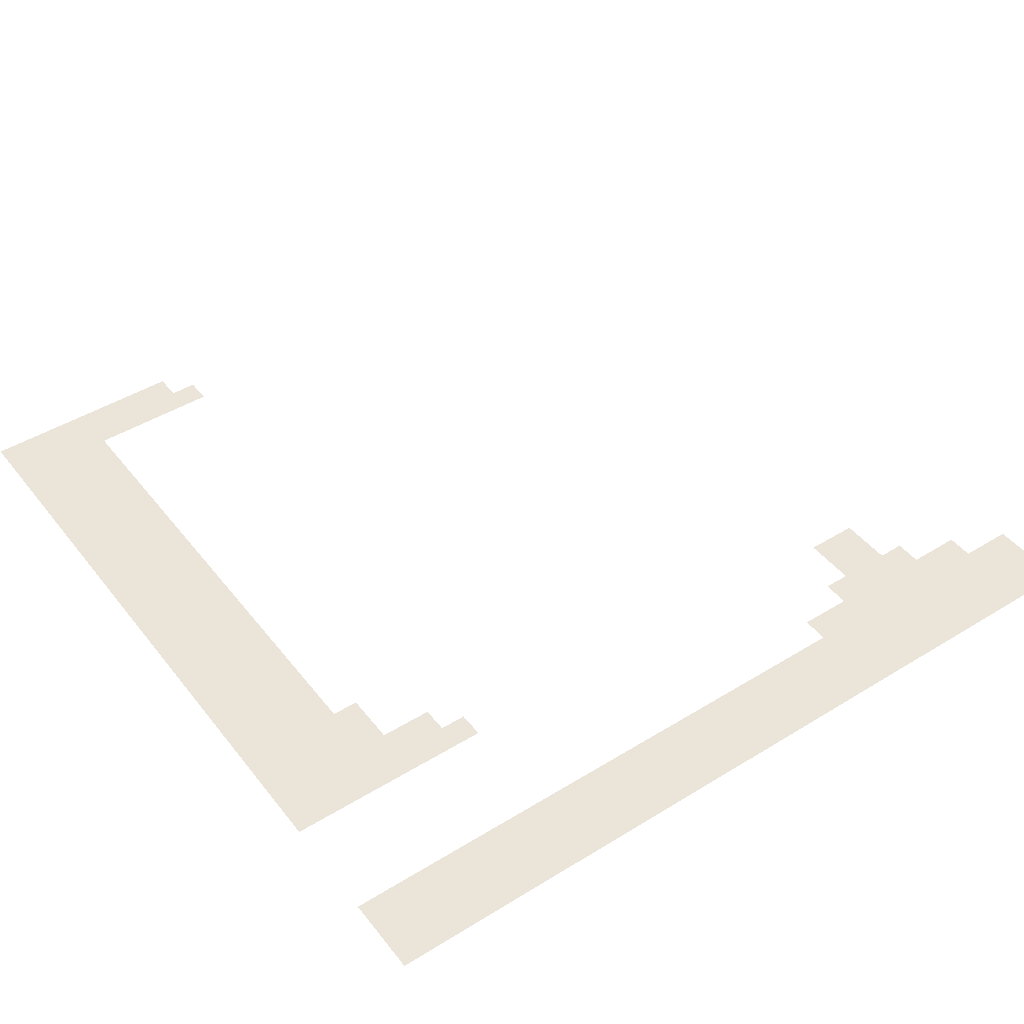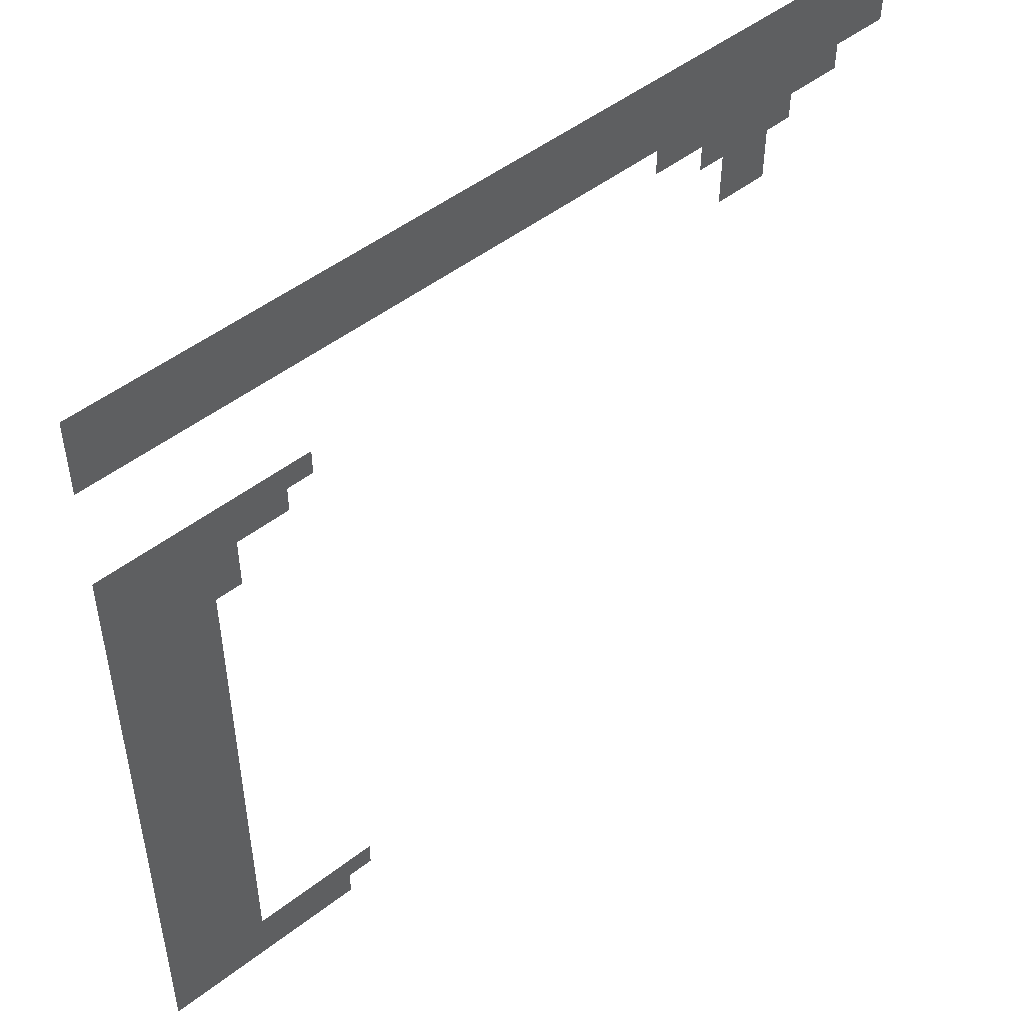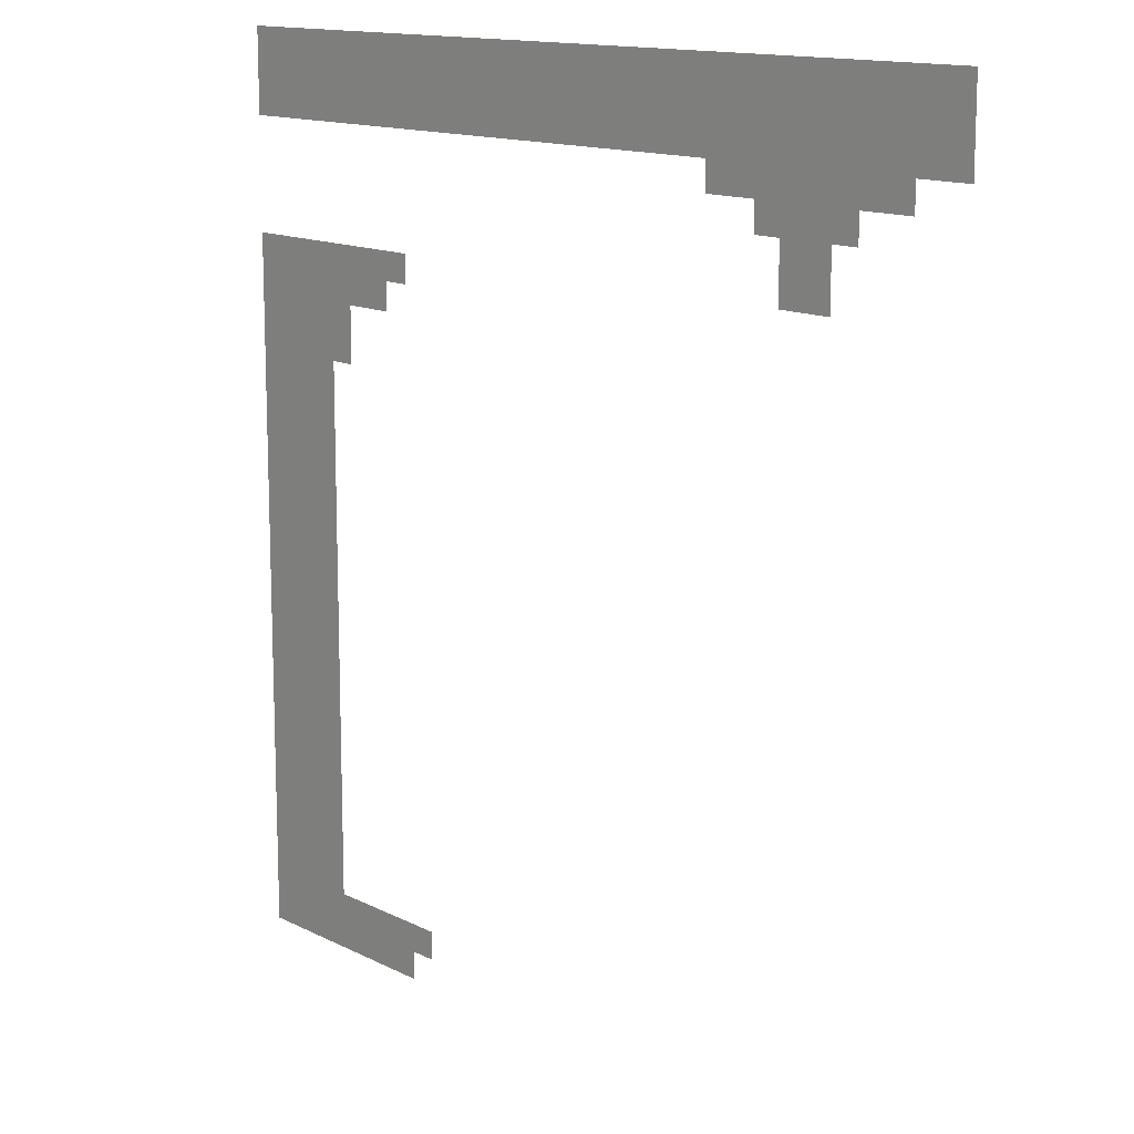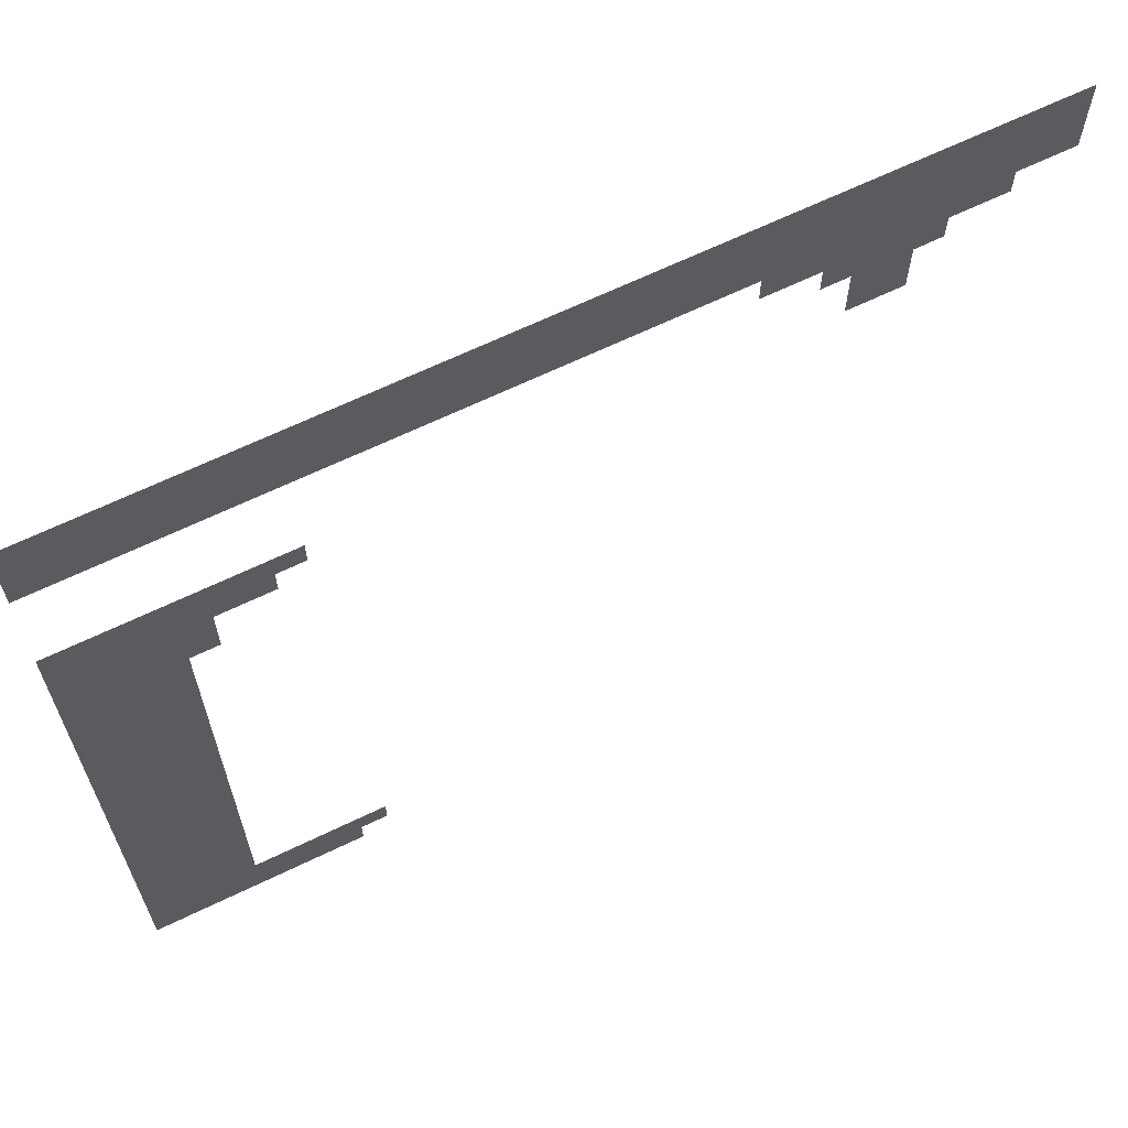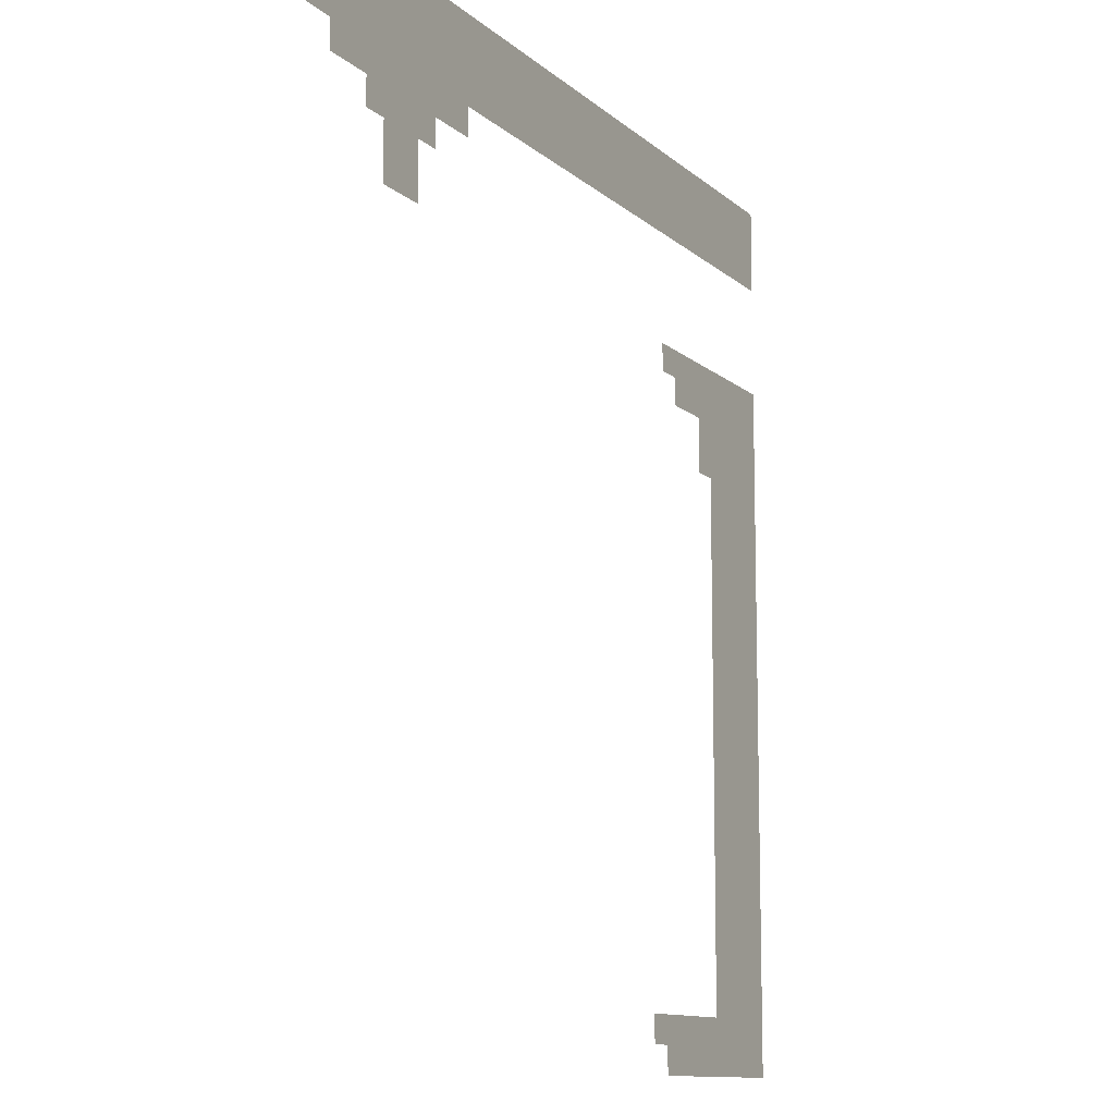
<metadata>
{"format":"obj","ext":"obj","renderer":"f3d","projection":"perspective","resolution":1024,"background":"white","views":[{"elev":44.9,"azim":144.5,"up":"+Z"},{"elev":49.8,"azim":139.6,"up":"+Y"},{"elev":13.3,"azim":-131.0,"up":"+Y"},{"elev":65.7,"azim":154.1,"up":"+Y"},{"elev":-11.2,"azim":-62.9,"up":"+Y"}]}
</metadata>
<code>
o 01_Chunk_1_2
v 0 0 -1e-06
v 0 32 -2e-06
v -32 32 1e-06
v 0 16 -1e-06
v -16 32 -1e-06
v 0 8 -1e-06
v -8 32 -1e-06
v 0 24 -2e-06
v -8 0 0
v -24 32 0
v -8 24 -1e-06
v 0 4 -1e-06
v -4 32 -2e-06
v 0 20 -2e-06
v -20 32 -0
v -4 16 -1e-06
v 0 12 -1e-06
v -12 32 -1e-06
v -4 0 -0
v -28 32 0
v -4 8 -1e-06
v -4 24 -1e-06
v -24 28 0
v -4 20 -1e-06
v -4 4 -1e-06
v -4 12 -1e-06
v -28 28 1e-06
v 0 2 -1e-06
v -32 30 1e-06
v -2 32 -2e-06
v 0 18 -1e-06
v -18 32 -1e-06
v -16 30 -1e-06
v -2 16 -1e-06
v 0 10 -1e-06
v -10 32 -1e-06
v -6 0 -0
v -26 32 0
v -2 8 -1e-06
v -8 30 -1e-06
v -2 24 -2e-06
v -24 30 0
v 0 6 -1e-06
v -6 32 -2e-06
v 0 22 -2e-06
v -22 32 -0
v 0 14 -1e-06
v -14 32 -1e-06
v 0 30 -2e-06
v -2 0 -1e-06
v -30 32 1e-06
v -8 2 -0
v -6 24 -1e-06
v -20 30 -0
v -22 28 0
v -4 22 -1e-06
v -4 18 -1e-06
v -2 20 -1e-06
v -4 30 -2e-06
v -4 6 -1e-06
v -4 2 -0
v -2 4 -1e-06
v -4 14 -1e-06
v -4 10 -1e-06
v -2 12 -1e-06
v -12 30 -1e-06
v -28 30 0
v -26 28 0
v -30 28 1e-06
v -26 26 0
v -26 30 0
v -10 30 -1e-06
v -2 10 -1e-06
v -2 14 -1e-06
v -6 2 -0
v -2 2 -1e-06
v -2 6 -1e-06
v -2 30 -2e-06
v -2 18 -1e-06
v -2 22 -1e-06
v -18 30 -0
v -22 30 -0
v -6 30 -1e-06
v -14 30 -1e-06
v -30 30 1e-06
v 0 1 -1e-06
v -32 31 1e-06
v -1 32 -2e-06
v 0 17 -1e-06
v -17 32 -1e-06
v -16 31 -1e-06
v -1 16 -1e-06
v 0 9 -1e-06
v -9 32 -1e-06
v 0 25 -2e-06
v -7 0 -0
v -25 32 0
v -1 8 -1e-06
v -8 31 -1e-06
v -1 24 -2e-06
v -24 31 0
v 0 5 -1e-06
v -5 32 -2e-06
v 0 21 -2e-06
v -21 32 -0
v 0 13 -1e-06
v -13 32 -1e-06
v 0 29 -2e-06
v -3 0 -0
v -29 32 0
v -5 24 -1e-06
v -24 27 0
v -20 31 -0
v -4 23 -1e-06
v -4 19 -1e-06
v -1 20 -1e-06
v -4 31 -2e-06
v -4 7 -1e-06
v -4 3 -0
v -1 4 -1e-06
v -4 15 -1e-06
v -4 11 -1e-06
v -1 12 -1e-06
v -12 31 -1e-06
v -28 31 0
v -28 27 1e-06
v -25 28 0
v -29 28 1e-06
v 0 3 -1e-06
v -32 29 1e-06
v -3 32 -2e-06
v 0 19 -2e-06
v -19 32 -0
v -16 29 -1e-06
v -3 16 -1e-06
v 0 11 -1e-06
v -11 32 -1e-06
v -5 0 -0
v -27 32 0
v -3 8 -1e-06
v -8 29 -1e-06
v -3 24 -1e-06
v -24 29 0
v 0 7 -1e-06
v -7 32 -1e-06
v 0 23 -2e-06
v -23 32 -0
v 0 15 -1e-06
v -15 32 -1e-06
v 0 31 -2e-06
v -1 0 -1e-06
v -31 32 1e-06
v -8 1 -0
v -8 25 -1e-06
v -7 24 -1e-06
v -20 29 -0
v -23 28 0
v -4 21 -1e-06
v -4 17 -1e-06
v -3 20 -1e-06
v -4 29 -2e-06
v -4 25 -1e-06
v -4 5 -1e-06
v -4 1 -0
v -3 4 -1e-06
v -4 13 -1e-06
v -4 9 -1e-06
v -3 12 -1e-06
v -12 29 -1e-06
v -28 29 0
v -27 28 0
v -26 27 0
v -26 25 0
v -25 26 0
v -27 26 1e-06
v -26 31 0
v -26 29 0
v -25 30 0
v -27 30 0
v -10 31 -1e-06
v -10 29 -1e-06
v -9 30 -1e-06
v -11 30 -1e-06
v -2 11 -1e-06
v -2 9 -1e-06
v -1 10 -1e-06
v -3 10 -1e-06
v -2 15 -1e-06
v -2 13 -1e-06
v -1 14 -1e-06
v -3 14 -1e-06
v -6 1 -0
v -5 2 -0
v -7 2 -0
v -2 3 -1e-06
v -2 1 -1e-06
v -1 2 -1e-06
v -3 2 -1e-06
v -2 7 -1e-06
v -2 5 -1e-06
v -1 6 -1e-06
v -3 6 -1e-06
v -9 2 0
v -6 25 -1e-06
v -2 25 -2e-06
v -2 31 -2e-06
v -2 29 -2e-06
v -1 30 -2e-06
v -3 30 -2e-06
v -2 19 -1e-06
v -2 17 -1e-06
v -1 18 -1e-06
v -3 18 -1e-06
v -2 23 -2e-06
v -2 21 -1e-06
v -1 22 -2e-06
v -3 22 -1e-06
v -18 31 -0
v -18 29 -0
v -17 30 -1e-06
v -19 30 -0
v -22 31 -0
v -22 29 -0
v -21 30 -0
v -23 30 0
v -6 23 -1e-06
v -5 22 -1e-06
v -6 31 -2e-06
v -6 29 -1e-06
v -5 30 -2e-06
v -7 30 -1e-06
v -14 31 -1e-06
v -14 29 -1e-06
v -13 30 -1e-06
v -15 30 -1e-06
v -30 31 1e-06
v -30 29 1e-06
v -29 30 1e-06
v -31 30 1e-06
v -31 29 1e-06
v -29 29 1e-06
v -29 31 0
v -15 29 -1e-06
v -13 29 -1e-06
v -13 31 -1e-06
v -7 29 -1e-06
v -5 29 -2e-06
v -5 31 -2e-06
v -5 21 -1e-06
v -5 23 -1e-06
v -23 29 0
v -21 29 -0
v -21 31 -0
v -19 29 -0
v -17 29 -0
v -17 31 -1e-06
v -3 21 -1e-06
v -1 21 -2e-06
v -1 23 -2e-06
v -3 17 -1e-06
v -1 17 -1e-06
v -1 19 -1e-06
v -3 29 -2e-06
v -1 29 -2e-06
v -1 31 -2e-06
v -3 25 -2e-06
v -1 25 -2e-06
v -7 25 -1e-06
v -5 25 -1e-06
v -9 1 0
v -3 5 -1e-06
v -1 5 -1e-06
v -1 7 -1e-06
v -3 1 -0
v -1 1 -1e-06
v -1 3 -1e-06
v -7 1 -0
v -5 1 -0
v -3 13 -1e-06
v -1 13 -1e-06
v -1 15 -1e-06
v -3 9 -1e-06
v -1 9 -1e-06
v -1 11 -1e-06
v -11 29 -1e-06
v -9 29 -1e-06
v -9 31 -1e-06
v -27 29 0
v -25 29 0
v -25 31 0
v -27 25 1e-06
v -25 25 0
v -25 27 0
v -27 27 0
v -27 31 0
v -11 31 -1e-06
v -3 11 -1e-06
v -3 15 -1e-06
v -3 3 -1e-06
v -3 7 -1e-06
v -3 31 -2e-06
v -3 19 -1e-06
v -3 23 -1e-06
v -19 31 -0
v -23 31 -0
v -7 23 -1e-06
v -7 31 -1e-06
v -15 31 -1e-06
v -31 31 1e-06
f 309 87 3 152
f 308 91 5 149
f 307 99 7 145
f 305 101 10 147
f 304 113 15 133
f 303 114 22 142
f 302 115 24 160
f 301 117 13 131
f 300 118 21 140
f 299 119 25 165
f 298 121 16 135
f 297 122 26 168
f 296 124 18 137
f 295 125 20 139
f 294 126 27 171
f 293 172 68 127
f 292 173 70 174
f 290 176 38 97
f 289 177 71 178
f 288 170 67 179
f 287 180 36 94
f 286 181 72 182
f 285 169 66 183
f 284 184 65 123
f 283 185 73 186
f 282 167 64 187
f 281 188 34 92
f 280 189 74 190
f 279 166 63 191
f 278 192 75 193
f 277 153 52 194
f 276 195 62 120
f 275 196 76 197
f 274 164 61 198
f 273 199 39 98
f 272 200 77 201
f 271 163 60 202
f 265 206 30 88
f 264 207 78 208
f 263 161 59 209
f 262 210 58 116
f 261 211 79 212
f 260 159 57 213
f 259 214 41 100
f 258 215 80 216
f 257 158 56 217
f 256 218 32 90
f 255 219 81 220
f 254 156 54 221
f 253 222 46 105
f 252 223 82 224
f 251 143 42 225
f 250 226 53 111
f 248 228 44 103
f 247 229 83 230
f 246 141 40 231
f 245 232 48 107
f 244 233 84 234
f 243 134 33 235
f 242 236 51 110
f 241 237 85 238
f 240 130 29 239
f 237 240 239 85
f 170 241 238 67
f 27 128 241 170
f 128 69 237 241
f 125 242 110 20
f 67 238 242 125
f 238 85 236 242
f 233 243 235 84
f 169 244 234 66
f 124 245 107 18
f 66 234 245 124
f 234 84 232 245
f 229 246 231 83
f 161 247 230 59
f 117 248 103 13
f 59 230 248 117
f 230 83 228 248
f 158 249 227 56
f 114 250 111 22
f 56 227 250 114
f 223 251 225 82
f 55 157 251 223
f 157 23 143 251
f 156 252 224 54
f 113 253 105 15
f 54 224 253 113
f 224 82 222 253
f 219 254 221 81
f 134 255 220 33
f 91 256 90 5
f 33 220 256 91
f 220 81 218 256
f 215 257 217 80
f 58 160 257 215
f 160 24 158 257
f 104 258 216 45
f 14 116 258 104
f 116 58 215 258
f 146 259 100 8
f 45 216 259 146
f 216 80 214 259
f 211 260 213 79
f 34 135 260 211
f 135 16 159 260
f 89 261 212 31
f 4 92 261 89
f 92 34 211 261
f 132 262 116 14
f 31 212 262 132
f 212 79 210 262
f 207 263 209 78
f 108 264 208 49
f 150 265 88 2
f 49 208 265 150
f 208 78 206 265
f 41 142 266 205
f 142 22 162 266
f 8 100 267 95
f 100 41 205 267
f 53 155 268 204
f 155 11 154 268
f 22 111 269 162
f 111 53 204 269
f 153 270 203 52
f 200 271 202 77
f 62 165 271 200
f 165 25 163 271
f 102 272 201 43
f 12 120 272 102
f 120 62 200 272
f 144 273 98 6
f 43 201 273 144
f 201 77 199 273
f 196 274 198 76
f 50 109 274 196
f 109 19 164 274
f 86 275 197 28
f 1 151 275 86
f 151 50 196 275
f 129 276 120 12
f 28 197 276 129
f 197 76 195 276
f 192 277 194 75
f 37 96 277 192
f 96 9 153 277
f 164 278 193 61
f 19 138 278 164
f 138 37 192 278
f 189 279 191 74
f 65 168 279 189
f 168 26 166 279
f 106 280 190 47
f 17 123 280 106
f 123 65 189 280
f 148 281 92 4
f 47 190 281 148
f 190 74 188 281
f 185 282 187 73
f 39 140 282 185
f 140 21 167 282
f 93 283 186 35
f 6 98 283 93
f 98 39 185 283
f 136 284 123 17
f 35 186 284 136
f 186 73 184 284
f 181 285 183 72
f 141 286 182 40
f 99 287 94 7
f 40 182 287 99
f 182 72 180 287
f 177 288 179 71
f 68 171 288 177
f 171 27 170 288
f 143 289 178 42
f 23 127 289 143
f 127 68 177 289
f 101 290 97 10
f 42 178 290 101
f 178 71 176 290
f 173 291 175 70
f 112 293 127 23
f 174 70 172 293
f 172 294 171 68
f 70 175 294 172
f 176 295 139 38
f 71 179 295 176
f 179 67 125 295
f 180 296 137 36
f 72 183 296 180
f 183 66 124 296
f 184 297 168 65
f 73 187 297 184
f 187 64 122 297
f 188 298 135 34
f 74 191 298 188
f 191 63 121 298
f 195 299 165 62
f 76 198 299 195
f 198 61 119 299
f 199 300 140 39
f 77 202 300 199
f 202 60 118 300
f 206 301 131 30
f 78 209 301 206
f 209 59 117 301
f 210 302 160 58
f 79 213 302 210
f 213 57 115 302
f 214 303 142 41
f 80 217 303 214
f 217 56 114 303
f 218 304 133 32
f 81 221 304 218
f 221 54 113 304
f 222 305 147 46
f 82 225 305 222
f 225 42 101 305
f 226 306 155 53
f 228 307 145 44
f 83 231 307 228
f 231 40 99 307
f 232 308 149 48
f 84 235 308 232
f 235 33 91 308
f 236 309 152 51
f 85 239 309 236
f 239 29 87 309

</code>
